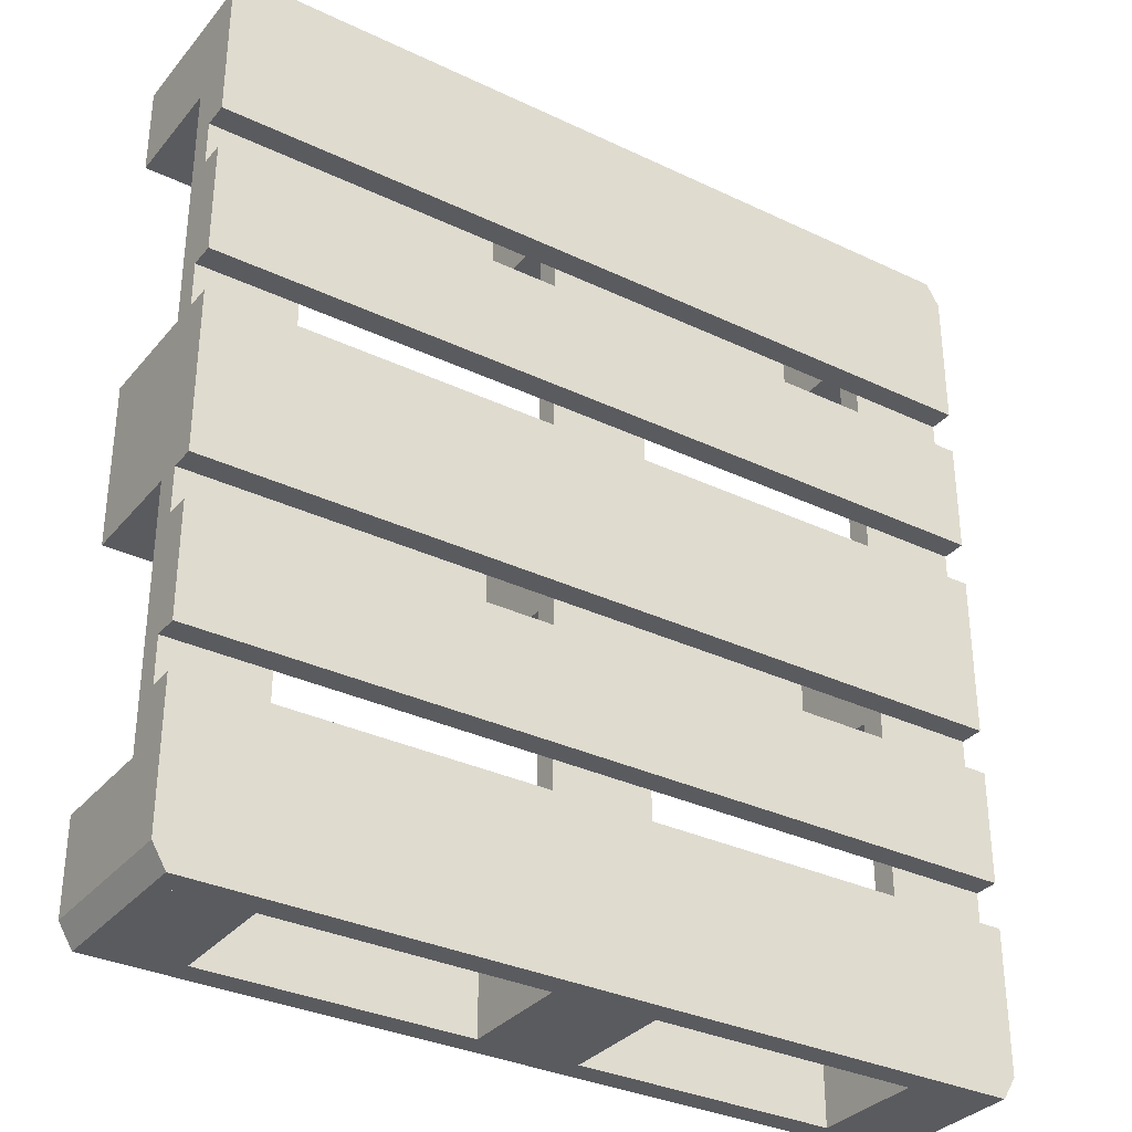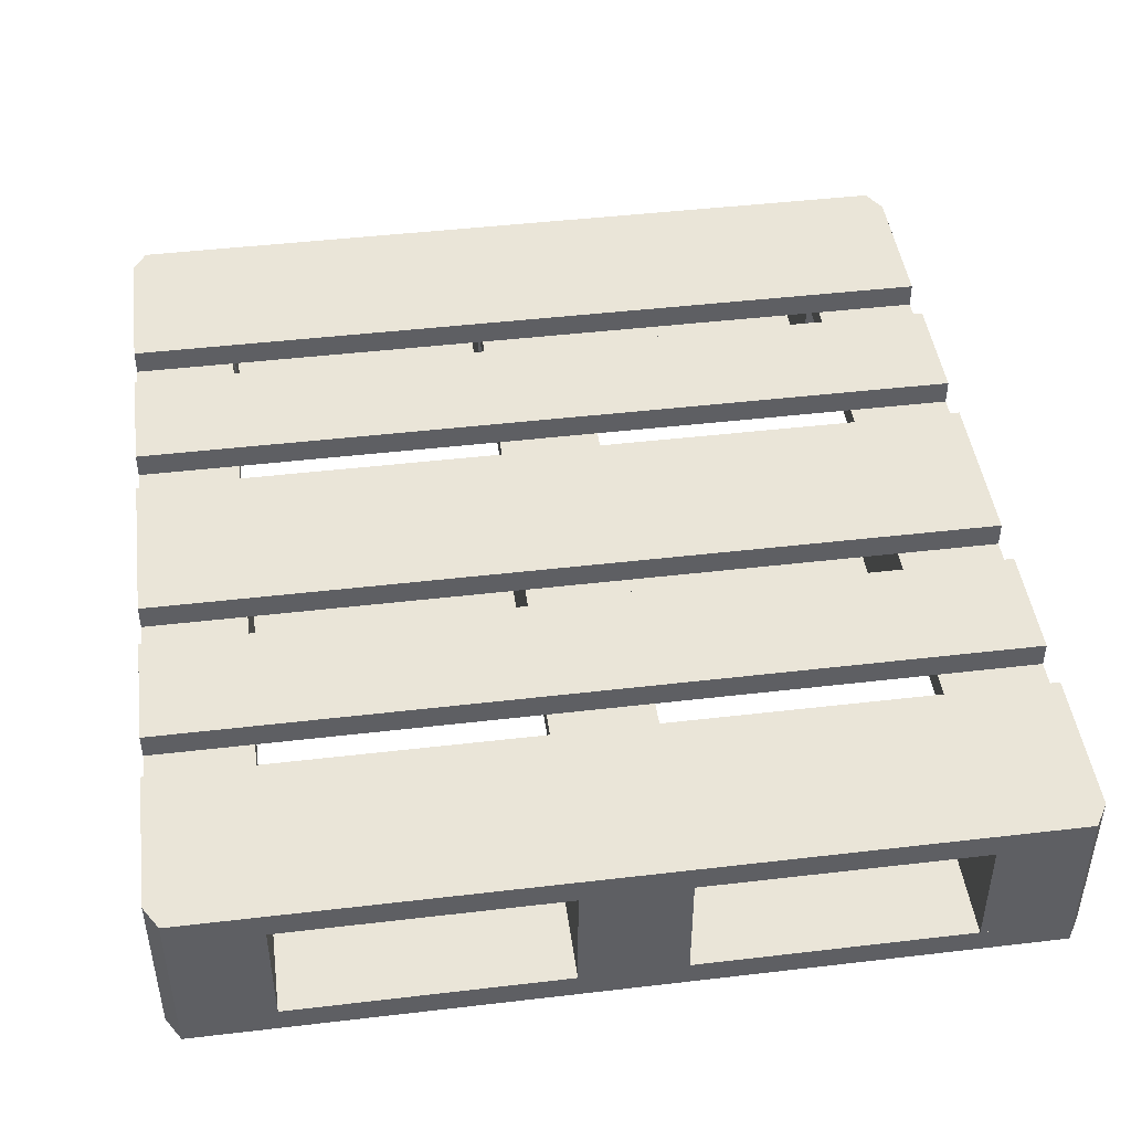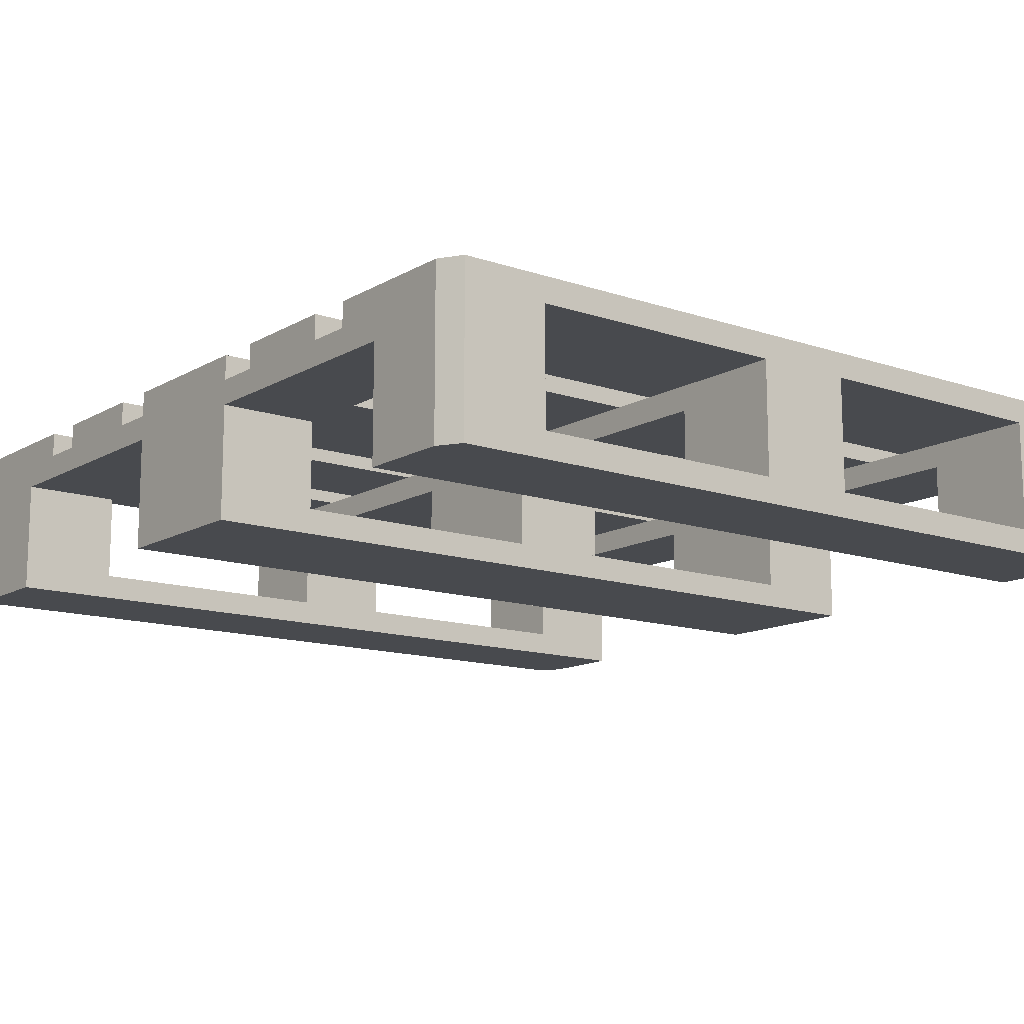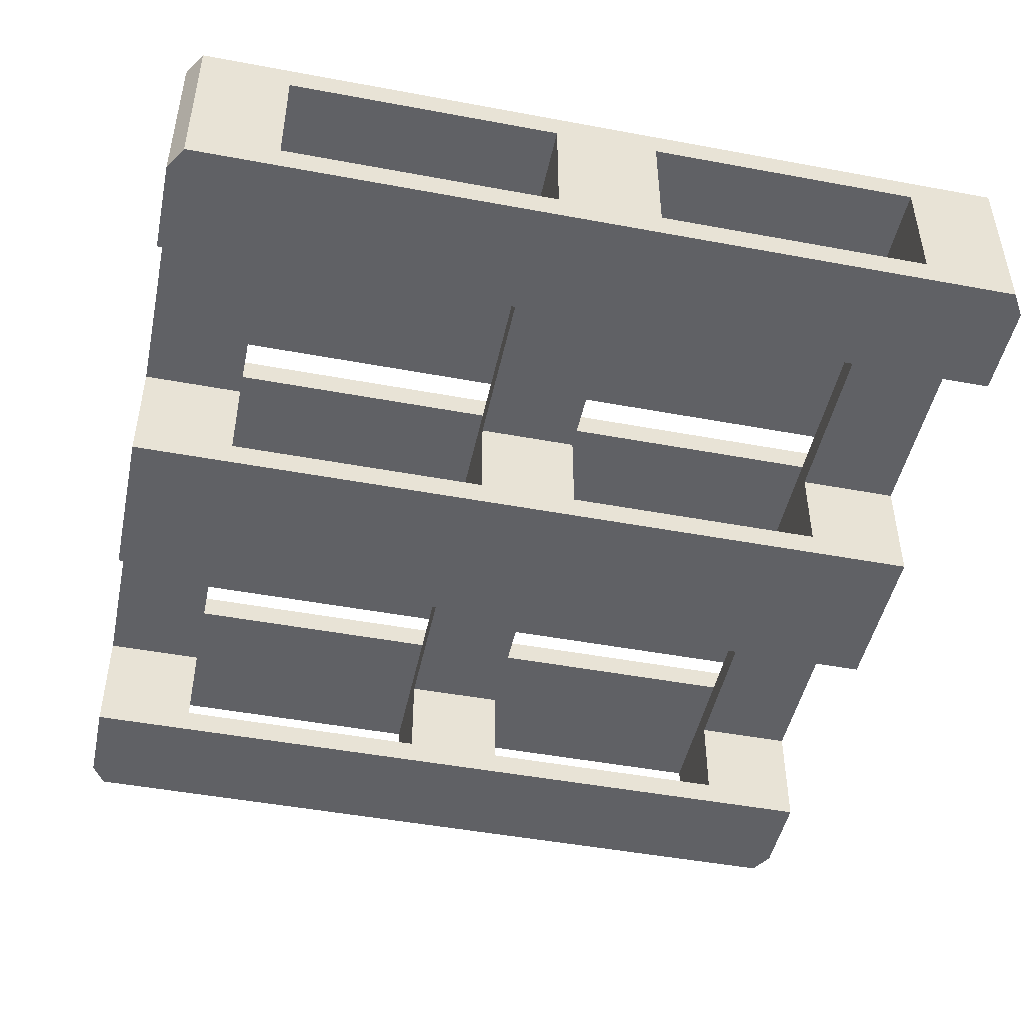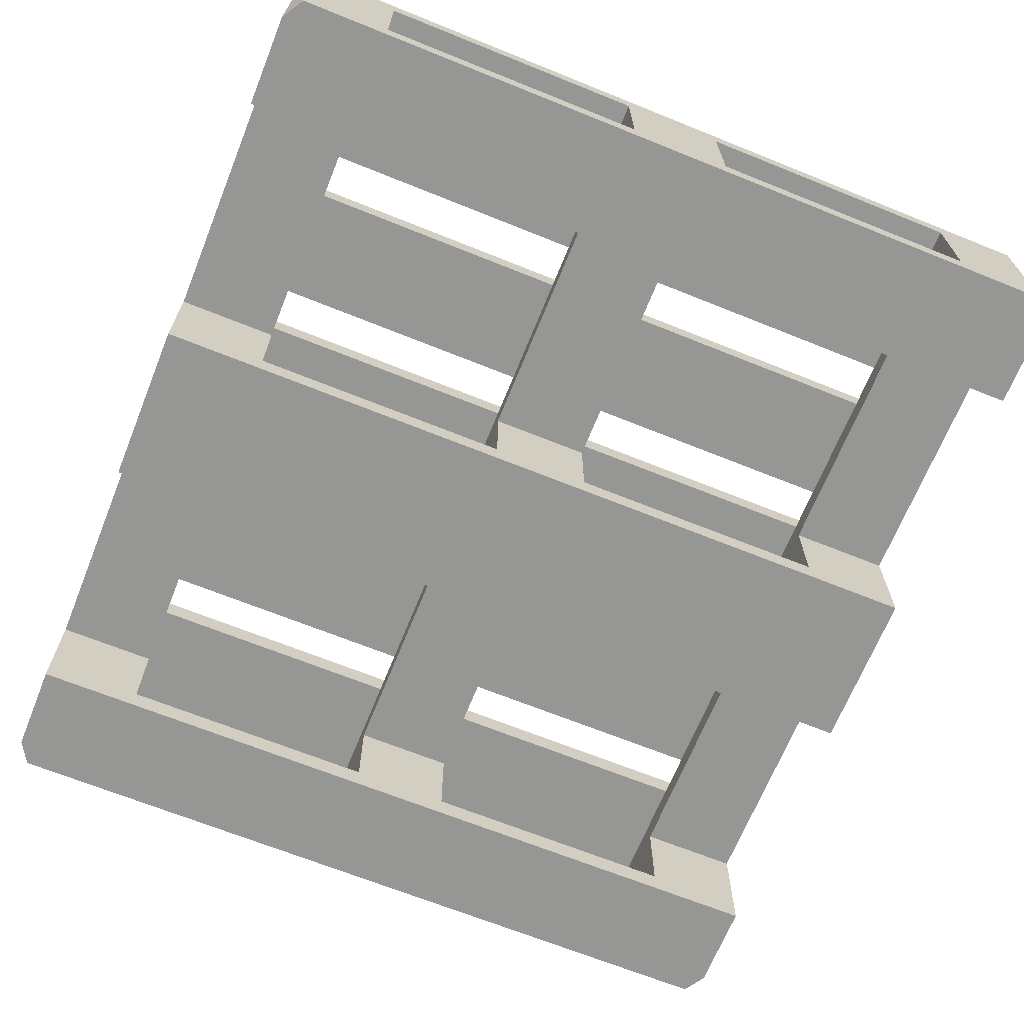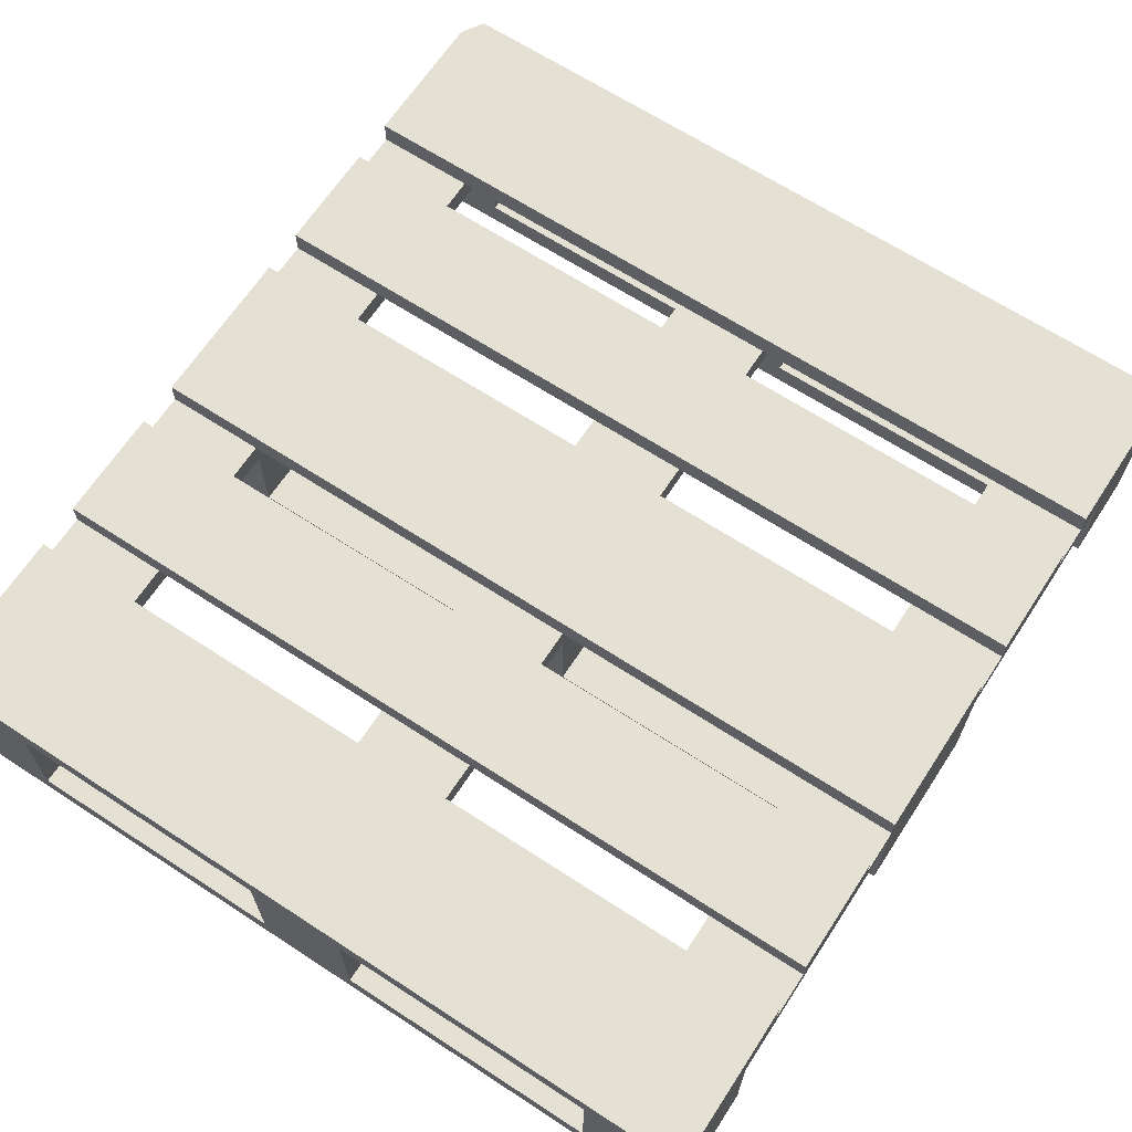
<metadata>
{"format":"obj","ext":"obj","renderer":"f3d","projection":"perspective","resolution":1024,"background":"white","views":[{"elev":-33.0,"azim":146.7,"up":"+Z"},{"elev":45.5,"azim":-7.7,"up":"+Y"},{"elev":-13.1,"azim":142.2,"up":"+Y"},{"elev":-47.4,"azim":-11.9,"up":"+Y"},{"elev":-67.7,"azim":-22.0,"up":"+Y"},{"elev":66.1,"azim":33.2,"up":"+Y"}]}
</metadata>
<code>
o palette_Object001
v 2.793 0.937 1.934
v 2.793 0.937 2.892
v 2.699 0.937 3.045
v -2.793 0.937 2.892
v -2.699 0.937 3.045
v -2.793 0.937 1.934
v -2.699 1.105 3.045
v 2.699 1.105 3.045
v 2.793 1.105 2.892
v 2.793 1.105 1.934
v -2.793 1.105 1.934
v -2.793 1.105 2.892
v -2.793 0.937 1.628
v -2.793 0.937 0.8618
v 2.793 0.937 0.8618
v 2.793 0.937 1.628
v -2.793 1.105 1.628
v 2.793 1.105 1.628
v 2.793 1.105 0.8618
v -2.793 1.105 0.8618
v -2.793 0.937 0.5554
v -2.793 0.937 -0.5554
v 2.793 0.937 -0.5554
v 2.793 0.937 0.5554
v -2.793 1.105 0.5554
v 2.793 1.105 0.5554
v 2.793 1.105 -0.5554
v -2.793 1.105 -0.5554
v -2.793 0.937 -0.8618
v -2.793 0.937 -1.628
v 2.793 0.937 -1.628
v 2.793 0.937 -0.8618
v -2.793 1.105 -0.8618
v 2.793 1.105 -0.8618
v 2.793 1.105 -1.628
v -2.793 1.105 -1.628
v -2.699 0.937 -3.045
v 2.699 0.937 -3.045
v 2.793 0.937 -2.892
v -2.793 0.937 -1.934
v 2.793 0.937 -1.934
v -2.793 0.937 -2.892
v 2.699 1.105 -3.045
v -2.699 1.105 -3.045
v -2.793 1.105 -2.892
v -2.793 1.105 -1.934
v 2.793 1.105 -1.934
v 2.793 1.105 -2.892
v 2.118 0.7684 -3.045
v 2.699 0.7684 -3.045
v 2.793 0.7684 -2.892
v 2.699 0.7684 3.045
v 2.793 0.7684 2.892
v 2.118 0.7684 3.045
v 2.118 0.937 -3.045
v 2.118 0.937 3.045
v 2.118 0.1709 -2.279
v 2.793 0.1709 -2.279
v 2.793 0.7684 -2.279
v 2.118 0.7684 -2.279
v 2.793 0.1709 -2.892
v 2.699 0.1709 -3.045
v 2.118 0.1709 -3.045
v -2.699 0.002412 -3.045
v 2.699 0.002412 -3.045
v 2.793 0.002412 -2.892
v -2.793 0.002412 -2.279
v 2.793 0.002412 -2.279
v -2.793 0.002412 -2.892
v -2.699 0.1709 -3.045
v -2.793 0.1709 -2.892
v -2.793 0.1709 -2.279
v 2.118 0.1709 0.5554
v 2.793 0.1709 0.5554
v 2.793 0.7684 0.5554
v 2.118 0.7684 0.5554
v 2.793 0.1709 -0.5554
v 2.793 0.7684 -0.5554
v 2.118 0.1709 -0.5554
v 2.118 0.7684 -0.5554
v -2.793 0.002412 0.5554
v -2.793 0.002412 -0.5554
v 2.793 0.002412 -0.5554
v 2.793 0.002412 0.5554
v -2.793 0.1709 0.5554
v -2.793 0.1709 -0.5554
v 2.793 0.002411 2.279
v 2.793 0.002411 2.892
v 2.699 0.002411 3.045
v -2.793 0.002411 2.892
v -2.699 0.002411 3.045
v -2.793 0.002411 2.279
v -2.699 0.1709 3.045
v 2.699 0.1709 3.045
v 2.793 0.1709 2.892
v 2.793 0.1709 2.279
v -2.793 0.1709 2.279
v -2.793 0.1709 2.892
v 2.118 0.1709 3.045
v 2.793 0.7684 2.279
v 2.118 0.1709 2.279
v 2.118 0.7684 2.279
v 0.3374 0.7684 3.045
v -0.3374 0.7684 3.045
v -0.3374 0.7684 -3.045
v 0.3374 0.7684 -3.045
v 0.3374 0.937 3.045
v 0.3374 0.937 -3.045
v -0.3374 0.937 -3.045
v -0.3374 0.937 3.045
v -2.793 0.7684 2.892
v -2.793 0.7684 -2.892
v -2.699 0.7684 -3.045
v -2.118 0.7684 3.045
v -2.118 0.7684 -3.045
v -2.699 0.7684 3.045
v -2.118 0.937 3.045
v -2.118 0.937 -3.045
v -0.3374 0.1709 3.045
v 0.3374 0.1709 3.045
v 0.3374 0.1709 2.279
v 0.3374 0.7684 2.279
v -0.3374 0.1709 2.279
v -0.3374 0.7684 2.279
v -0.3374 0.1709 0.5554
v 0.3374 0.1709 0.5554
v 0.3374 0.7684 0.5554
v -0.3374 0.7684 0.5554
v 0.3374 0.1709 -0.5554
v 0.3374 0.7684 -0.5554
v -0.3374 0.1709 -0.5554
v -0.3374 0.7684 -0.5554
v -0.3374 0.1709 -2.279
v 0.3374 0.1709 -2.279
v 0.3374 0.7684 -2.279
v -0.3374 0.7684 -2.279
v 0.3374 0.1709 -3.045
v -0.3374 0.1709 -3.045
v -2.118 0.1709 -2.279
v -2.118 0.7684 -2.279
v -2.793 0.7684 -2.279
v -2.118 0.1709 -3.045
v -2.118 0.1709 0.5554
v -2.118 0.7684 0.5554
v -2.793 0.7684 0.5554
v -2.118 0.1709 -0.5554
v -2.118 0.7684 -0.5554
v -2.793 0.7684 -0.5554
v -2.118 0.1709 3.045
v -2.118 0.1709 2.279
v -2.118 0.7684 2.279
v -2.793 0.7684 2.279
f 9 8 3 2
f 52 53 2 3
f 53 52 94 95
f 95 94 89 88
f 43 48 39 38
f 50 51 61 62
f 38 39 51 50
f 62 61 66 65
f 45 44 37 42
f 42 37 113 112
f 112 113 70 71
f 71 70 64 69
f 4 5 7 12
f 5 4 111 116
f 98 93 116 111
f 90 91 93 98
f 1 2 3 4
f 3 5 4
f 1 4 6
f 7 8 9 10
f 7 10 11 12
f 5 3 8 7
f 2 1 10 9
f 1 6 11 10
f 6 4 12 11
f 13 14 15 16
f 17 18 19 20
f 13 16 18 17
f 16 15 19 18
f 15 14 20 19
f 14 13 17 20
f 21 22 23 24
f 25 26 27 28
f 21 24 26 25
f 24 23 27 26
f 23 22 28 27
f 22 21 25 28
f 29 30 31 32
f 33 34 35 36
f 29 32 34 33
f 32 31 35 34
f 31 30 36 35
f 30 29 33 36
f 37 38 39 40
f 39 41 40
f 37 40 42
f 43 44 45 46
f 43 46 47 48
f 40 41 47 46
f 41 39 48 47
f 38 37 44 43
f 42 40 46 45
f 49 50 51 52
f 51 53 52
f 49 52 54
f 2 39 38 55
f 2 55 56 3
f 53 51 39 2
f 50 49 55 38
f 49 54 56 55
f 54 52 3 56
f 57 58 59 60
f 58 61 51 59
f 62 63 49 50
f 63 57 60 49
f 64 65 66 67
f 66 68 67
f 64 67 69
f 62 70 71 72
f 62 72 58 61
f 67 68 58 72
f 68 66 61 58
f 65 64 70 62
f 69 67 72 71
f 73 74 75 76
f 74 77 78 75
f 77 79 80 78
f 79 73 76 80
f 81 82 83 84
f 85 74 77 86
f 81 84 74 85
f 84 83 77 74
f 83 82 86 77
f 82 81 85 86
f 87 88 89 90
f 89 91 90
f 87 90 92
f 93 94 95 96
f 93 96 97 98
f 91 89 94 93
f 88 87 96 95
f 87 92 97 96
f 92 90 98 97
f 99 94 52 54
f 95 96 100 53
f 96 101 102 100
f 101 99 54 102
f 103 104 105 106
f 107 108 109 110
f 103 106 108 107
f 106 105 109 108
f 105 104 110 109
f 104 103 107 110
f 111 112 113 114
f 113 115 114
f 111 114 116
f 42 4 5 117
f 42 117 118 37
f 114 115 118 117
f 115 113 37 118
f 112 111 4 42
f 116 114 117 5
f 119 120 103 104
f 120 121 122 103
f 121 123 124 122
f 123 119 104 124
f 125 126 127 128
f 126 129 130 127
f 129 131 132 130
f 131 125 128 132
f 133 134 135 136
f 134 137 106 135
f 137 138 105 106
f 138 133 136 105
f 72 139 140 141
f 139 142 115 140
f 142 70 113 115
f 71 72 141 112
f 85 143 144 145
f 143 146 147 144
f 146 86 148 147
f 86 85 145 148
f 93 149 114 116
f 149 150 151 114
f 150 97 152 151
f 97 98 111 152

</code>
